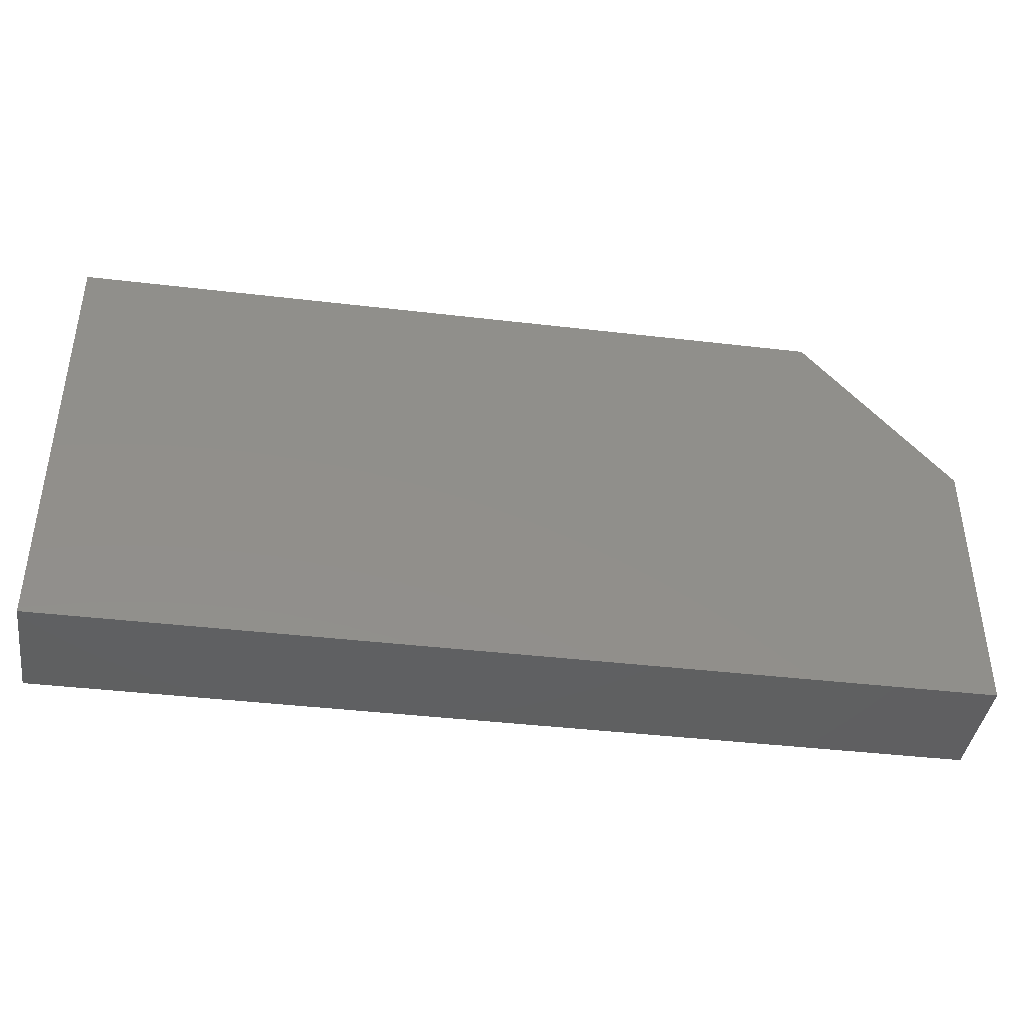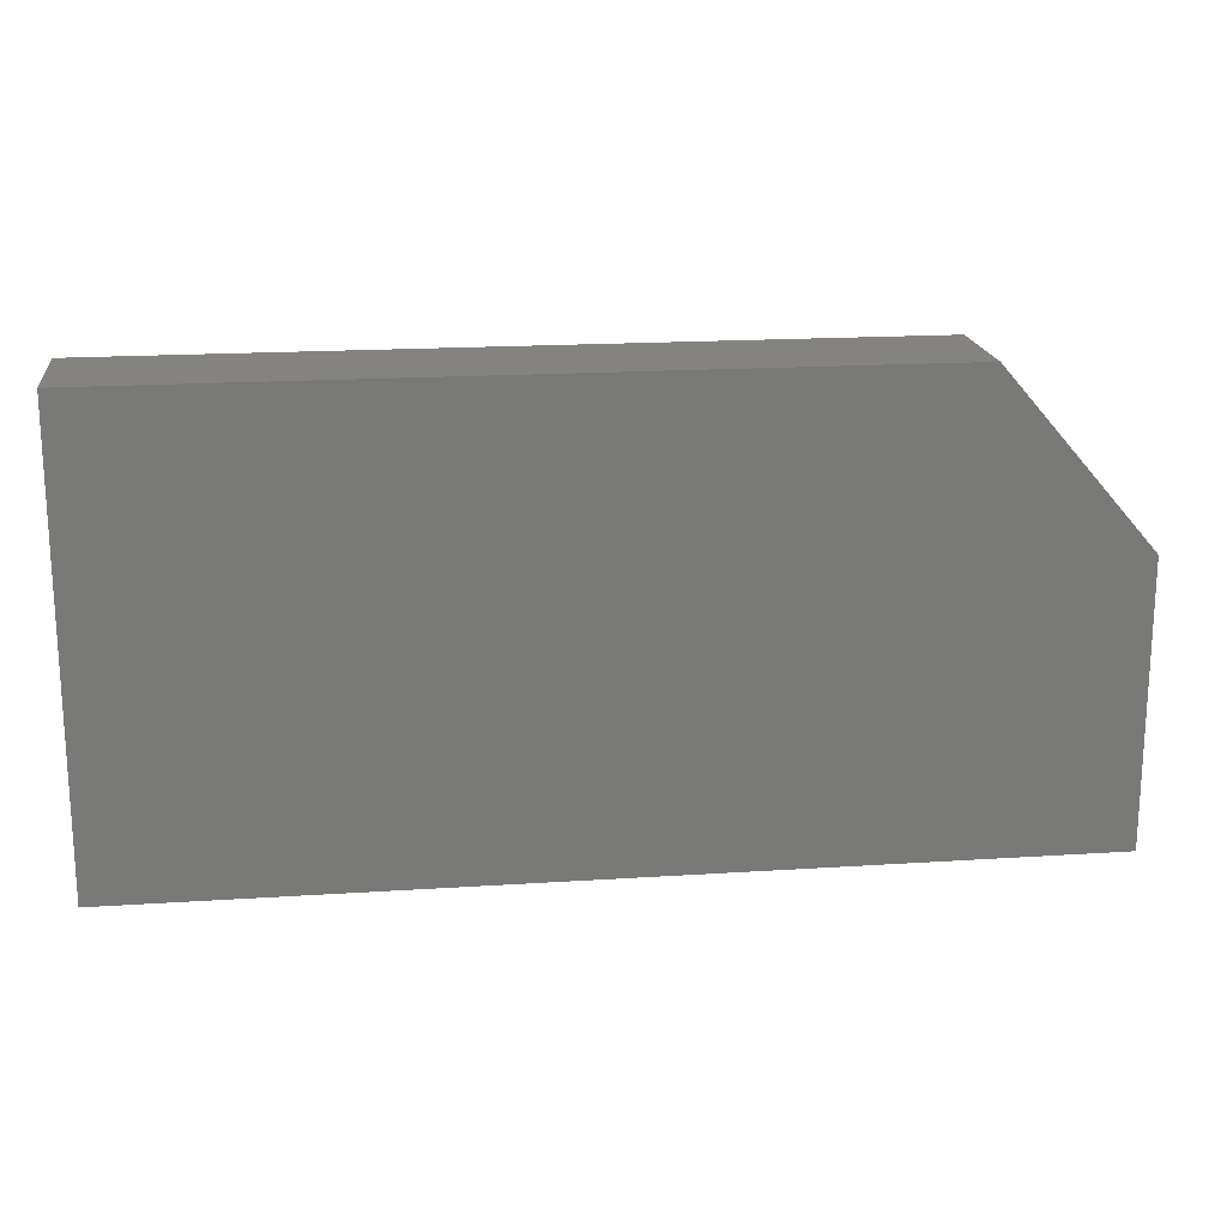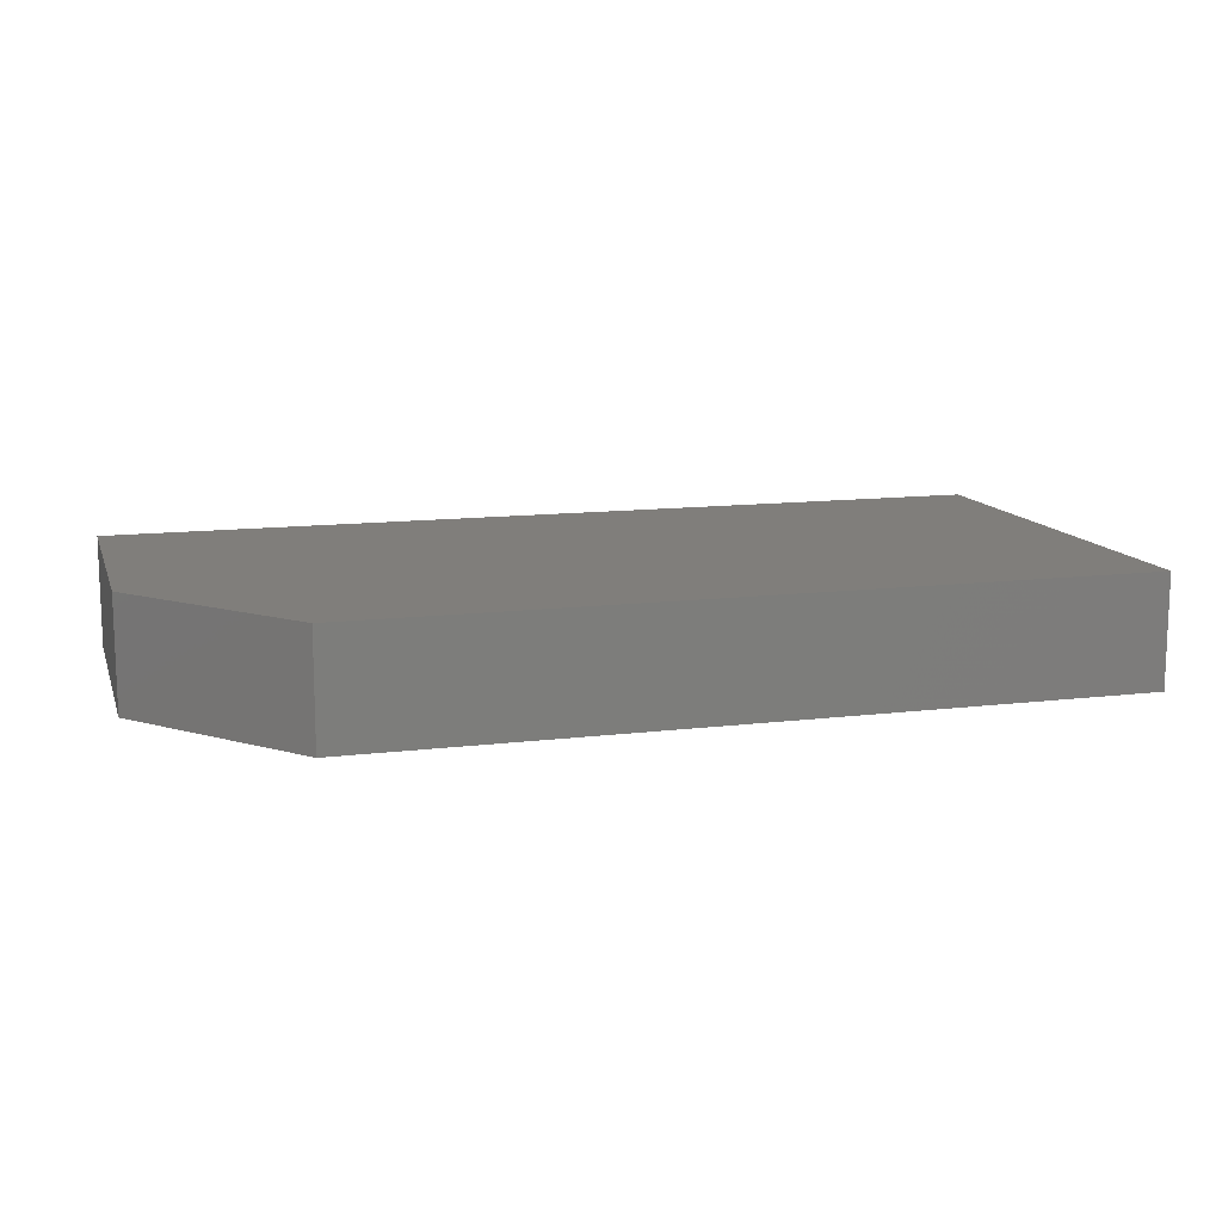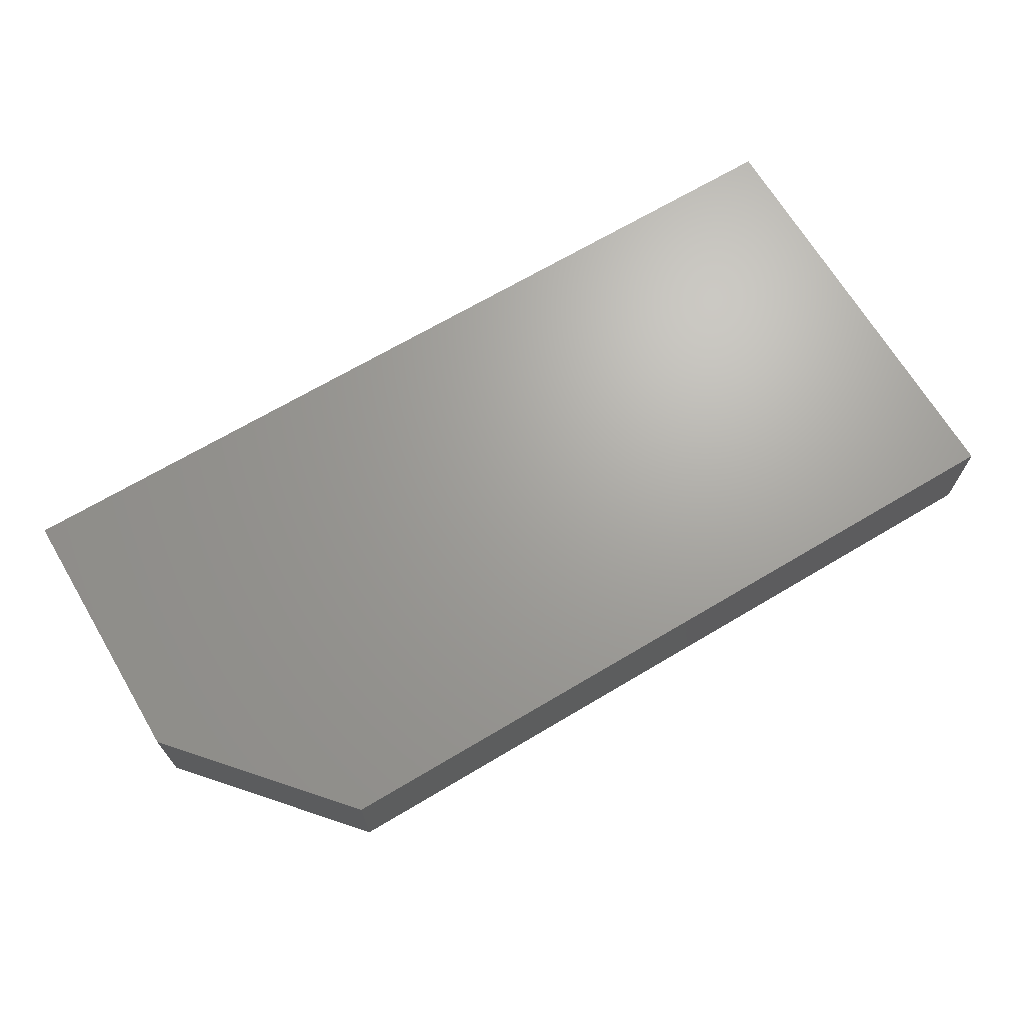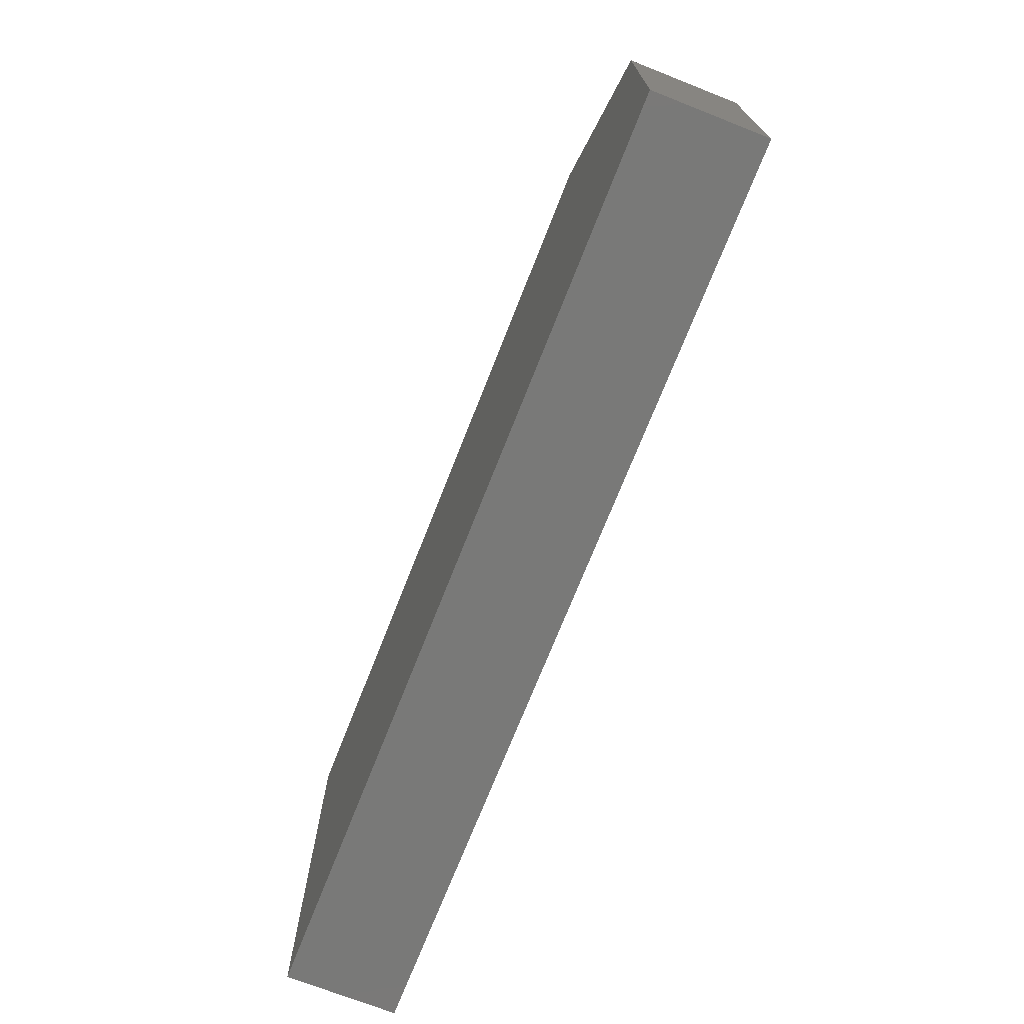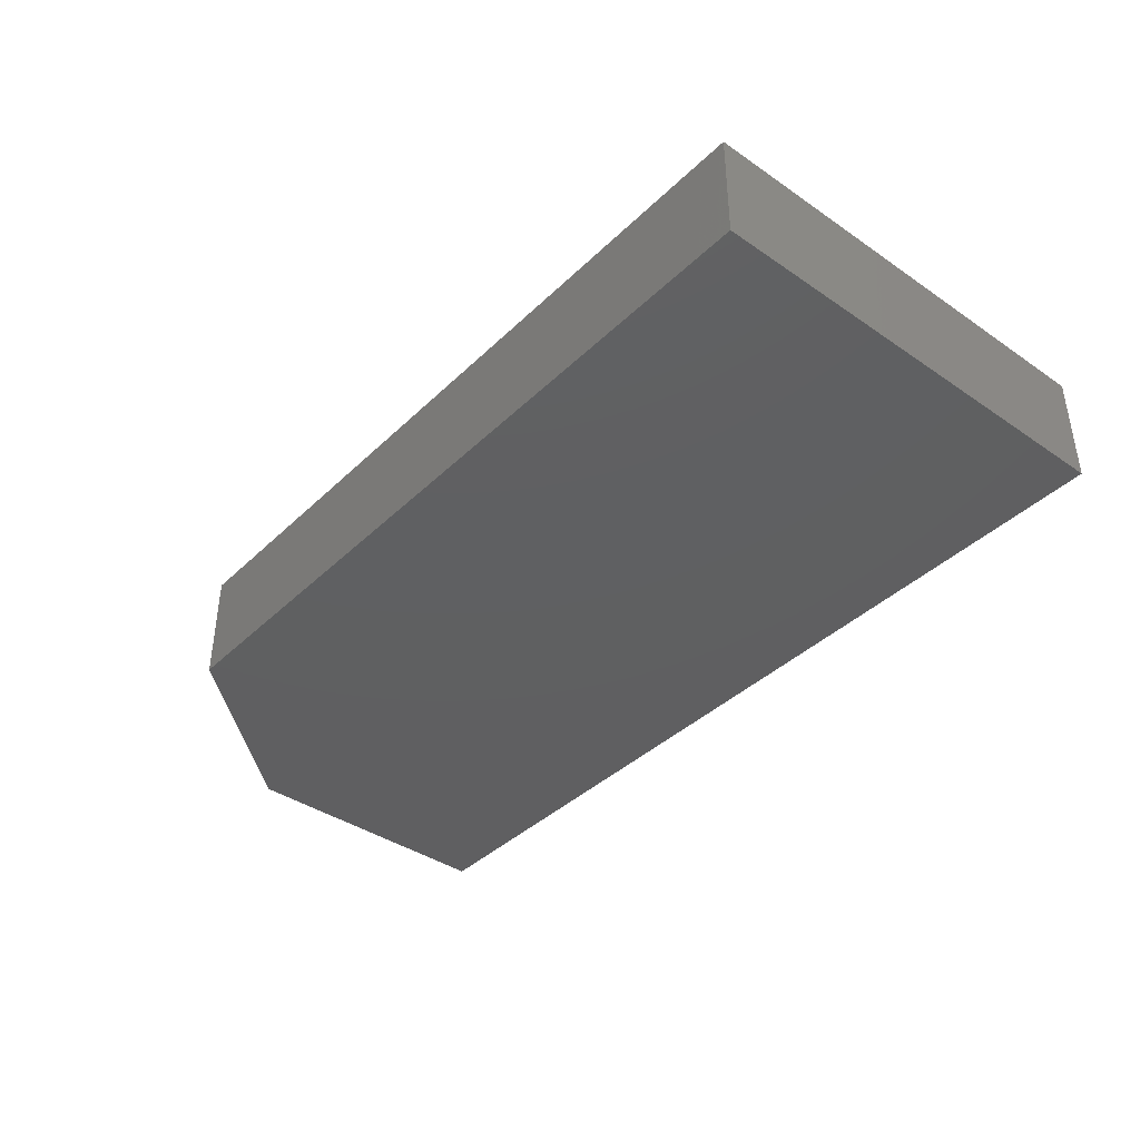
<metadata>
{"format":"stl","ext":"stl","renderer":"f3d","projection":"perspective","resolution":1024,"background":"white","views":[{"elev":-40.8,"azim":171.8,"up":"+Z"},{"elev":18.3,"azim":172.8,"up":"+Z"},{"elev":12.4,"azim":-16.0,"up":"+Y"},{"elev":68.1,"azim":-30.8,"up":"+Y"},{"elev":-71.8,"azim":-111.5,"up":"+Z"},{"elev":-39.6,"azim":49.6,"up":"+Y"}]}
</metadata>
<code>
# stl→obj: 10 verts, 16 faces
v -0.4688 -0.1484 -0.3203
v 0.75 -0.1484 -0.3203
v -0.4688 -0.1484 0.04326
v 0.75 -0.1484 0.2698
v -0.2734 -0.1484 0.2698
v -0.2734 4.36e-17 0.2698
v 0.75 1.004e-16 0.2698
v -0.4688 2.018e-17 0.04326
v 0.75 6.765e-17 -0.3203
v -0.4688 0 -0.3203
f 1 2 3
f 3 2 4
f 3 4 5
f 6 7 8
f 8 7 9
f 8 9 10
f 3 8 1
f 1 8 10
f 4 7 5
f 5 7 6
f 3 5 8
f 8 5 6
f 2 9 4
f 4 9 7
f 1 10 2
f 2 10 9

</code>
